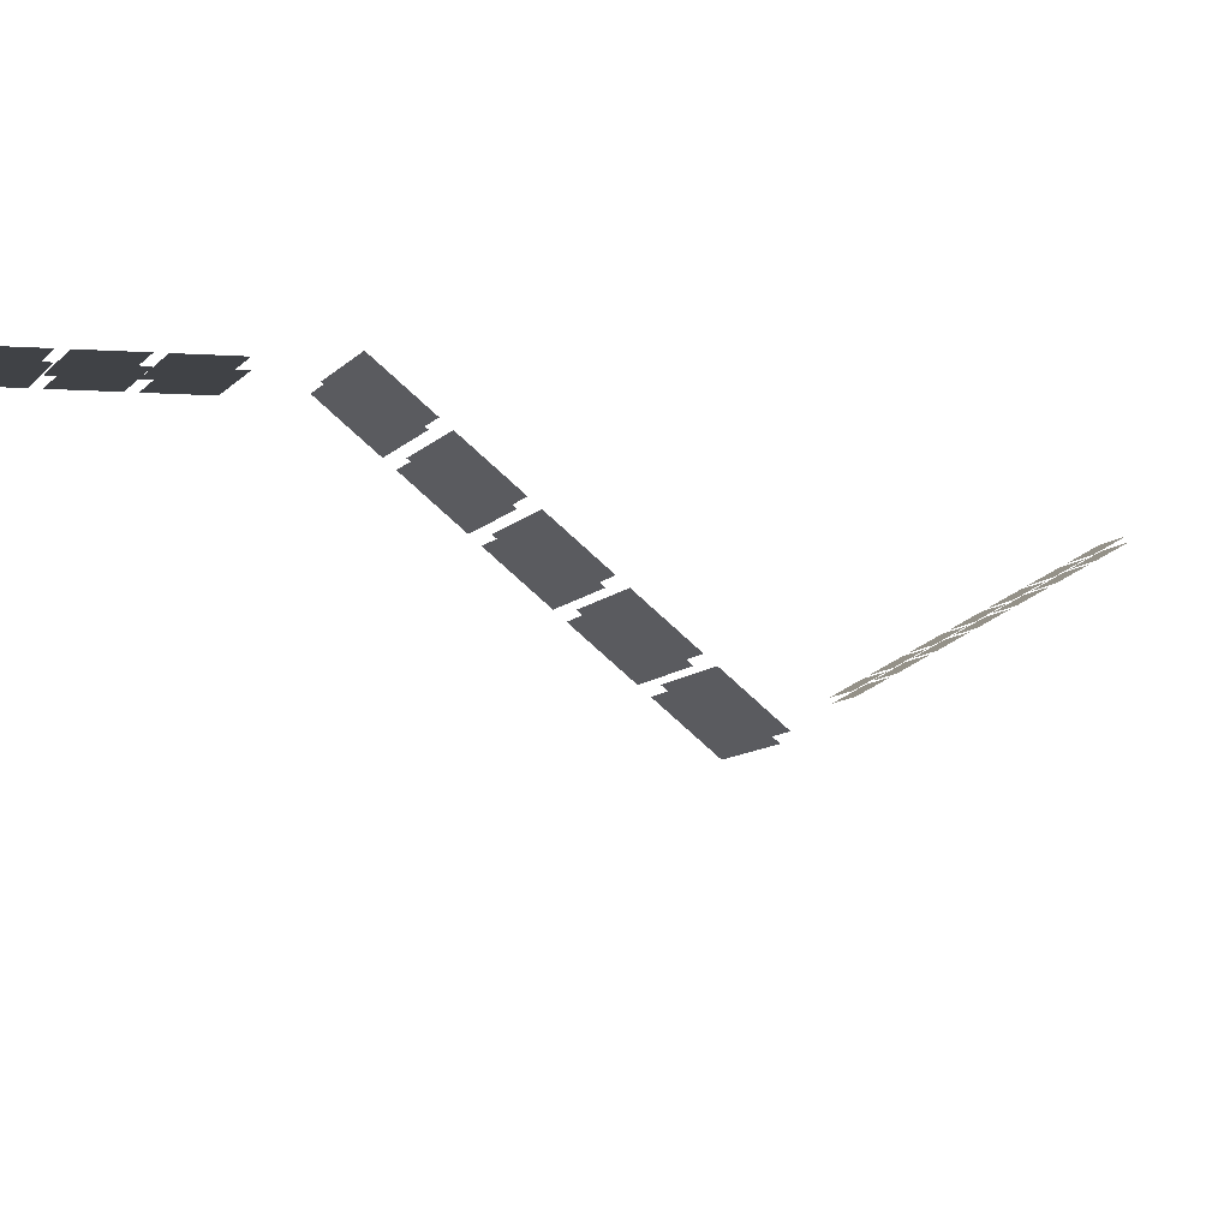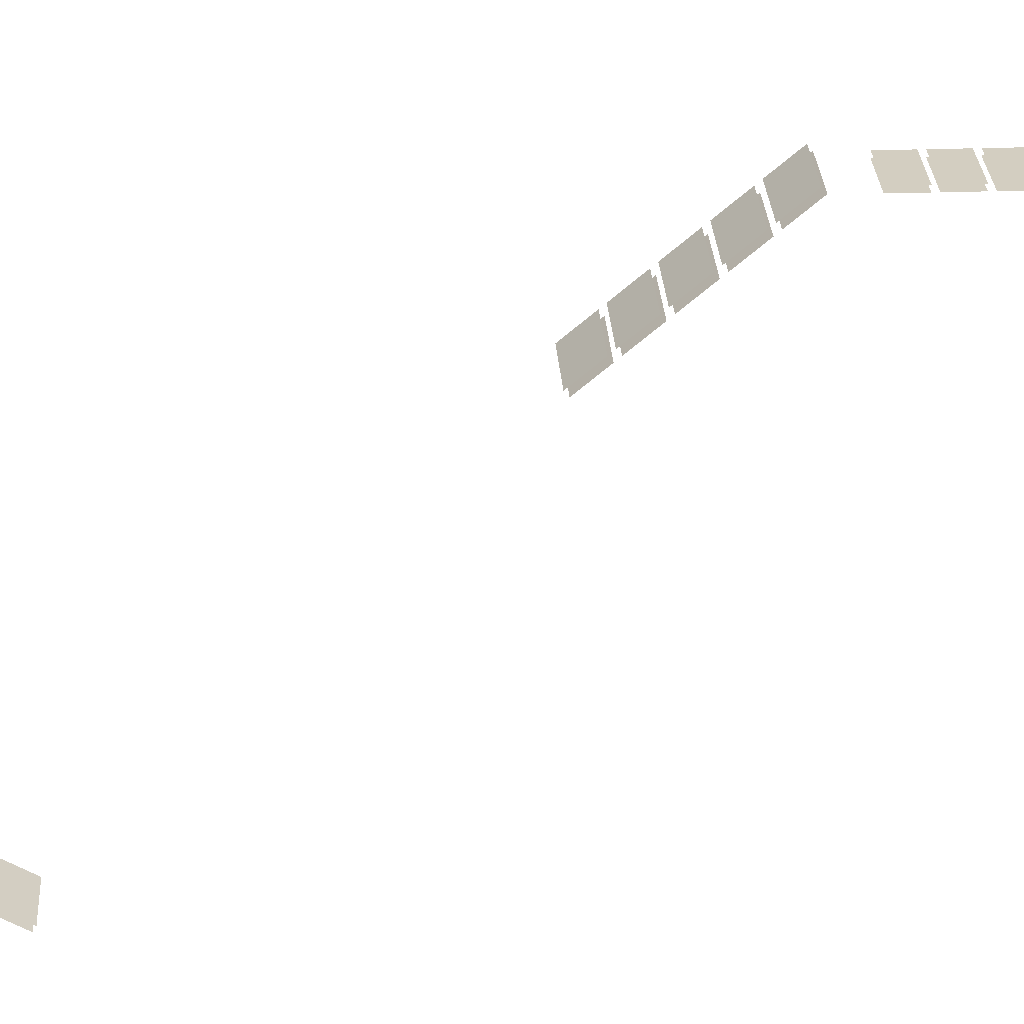
<metadata>
{"format":"obj","ext":"obj","renderer":"f3d","projection":"perspective","resolution":1024,"background":"white","views":[{"elev":-6.1,"azim":10.0,"up":"+Y"},{"elev":25.2,"azim":-158.2,"up":"+Y"}]}
</metadata>
<code>
g Combined_M_Cmn_ami01_Prefab_Mesh
v -72.41 192.1 -139.4
v -75.71 187.8 -128.3
v -79.35 187.8 -136.2
v -68.77 192.1 -131.5
v -75.71 187.8 -128.3
v -65.13 192.1 -123.6
v -72.06 187.8 -120.4
v -68.77 192.1 -131.5
v -80.67 186.9 -135.6
v -83.96 182.6 -124.5
v -87.61 182.6 -132.4
v -77.03 186.9 -127.7
v -83.96 182.6 -124.5
v -73.38 186.9 -119.8
v -80.32 182.6 -116.6
v -77.03 186.9 -127.7
v -88.93 181.8 -131.8
v -92.22 177.5 -120.7
v -95.86 177.5 -128.6
v -85.28 181.8 -123.9
v -92.22 177.5 -120.7
v -81.64 181.8 -116
v -88.58 177.5 -112.8
v -85.28 181.8 -123.9
v -97.18 176.7 -128
v -100.5 172.4 -116.9
v -104.1 172.4 -124.9
v -93.54 176.7 -120.1
v -100.5 172.4 -116.9
v -89.89 176.7 -112.2
v -96.83 172.4 -109
v -93.54 176.7 -120.1
v -105.4 171.5 -124.2
v -108.7 167.2 -113.1
v -112.4 167.2 -121.1
v -101.8 171.5 -116.3
v -108.7 167.2 -113.1
v -98.15 171.5 -108.4
v -105.1 167.2 -105.2
v -101.8 171.5 -116.3
v -121.9 161.3 -116.7
v -125.2 157 -105.5
v -128.9 157 -113.5
v -118.3 161.3 -108.7
v -125.2 157 -105.5
v -114.7 161.3 -100.8
v -121.6 157 -97.62
v -118.3 161.3 -108.7
v -71.76 190.9 -139.7
v -78.7 186.5 -136.5
v -75.06 186.5 -128.6
v -68.12 190.9 -131.8
v -75.06 186.5 -128.6
v -71.41 186.5 -120.7
v -64.48 190.9 -123.9
v -68.12 190.9 -131.8
v -80.02 185.7 -135.9
v -86.95 181.4 -132.7
v -83.31 181.4 -124.8
v -76.38 185.7 -128
v -83.31 181.4 -124.8
v -79.67 181.4 -116.9
v -72.73 185.7 -120.1
v -76.38 185.7 -128
v -88.27 180.6 -132.1
v -95.21 176.3 -128.9
v -91.57 176.3 -121
v -84.63 180.6 -124.2
v -91.57 176.3 -121
v -87.92 176.3 -113.1
v -80.99 180.6 -116.3
v -84.63 180.6 -124.2
v -96.53 175.5 -128.3
v -103.5 171.2 -125.2
v -99.82 171.2 -117.2
v -92.89 175.5 -120.4
v -99.82 171.2 -117.2
v -96.18 171.2 -109.3
v -89.24 175.5 -112.5
v -92.89 175.5 -120.4
v -104.8 170.3 -124.5
v -111.7 166 -121.4
v -108.1 166 -113.4
v -101.1 170.3 -116.6
v -108.1 166 -113.4
v -104.4 166 -105.5
v -97.5 170.3 -108.7
v -101.1 170.3 -116.6
v -121.3 160.1 -117
v -128.2 155.8 -113.8
v -124.6 155.8 -105.8
v -117.7 160.1 -109
v -124.6 155.8 -105.8
v -120.9 155.8 -97.92
v -114 160.1 -101.1
v -117.7 160.1 -109
v -113 165.2 -120.8
v -120 160.9 -117.6
v -116.3 160.9 -109.6
v -109.4 165.2 -112.8
v -116.3 160.9 -109.6
v -112.7 160.9 -101.7
v -105.8 165.2 -104.9
v -109.4 165.2 -112.8
v -113.7 166.4 -120.5
v -117 162.1 -109.3
v -120.6 162.1 -117.3
v -110 166.4 -112.5
v -117 162.1 -109.3
v -106.4 166.4 -104.6
v -113.3 162.1 -101.4
v -110 166.4 -112.5
v -169 170.8 259.8
v -174.4 170.8 276.2
v -179.7 170.8 264.8
v -163.7 170.8 271.2
v -174.4 170.8 276.2
v -158.4 170.8 282.6
v -169.1 170.8 287.5
v -163.7 170.8 271.2
v -181.7 170.8 265.7
v -187.1 170.8 282.1
v -192.4 170.8 270.7
v -176.4 170.8 277.1
v -187.1 170.8 282.1
v -171.1 170.8 288.5
v -181.8 170.8 293.5
v -176.4 170.8 277.1
v -194.5 170.8 271.7
v -199.9 170.8 288
v -205.2 170.8 276.6
v -189.2 170.8 283
v -199.9 170.8 288
v -183.9 170.8 294.4
v -194.6 170.8 299.4
v -189.2 170.8 283
v -207.2 170.8 277.6
v -212.6 170.8 294
v -217.9 170.8 282.6
v -201.9 170.8 289
v -212.6 170.8 294
v -196.6 170.8 300.4
v -207.3 170.8 305.4
v -201.9 170.8 289
v -181.7 168.8 265.7
v -192.4 168.8 270.7
v -187.1 168.8 282.1
v -176.4 168.8 277.1
v -187.1 168.8 282.1
v -181.8 168.8 293.5
v -171.1 168.8 288.5
v -176.4 168.8 277.1
v -169 168.8 259.8
v -179.7 168.8 264.8
v -174.4 168.8 276.2
v -163.7 168.8 271.2
v -174.4 168.8 276.2
v -169.1 168.8 287.5
v -158.4 168.8 282.6
v -163.7 168.8 271.2
v -194.5 168.8 271.7
v -205.2 168.8 276.6
v -199.9 168.8 288
v -189.2 168.8 283
v -199.9 168.8 288
v -194.6 168.8 299.4
v -183.9 168.8 294.4
v -189.2 168.8 283
v -207.2 168.8 277.6
v -217.9 168.8 282.6
v -212.6 168.8 294
v -201.9 168.8 289
v -212.6 168.8 294
v -207.3 168.8 305.4
v -196.6 168.8 300.4
v -201.9 168.8 289
v -98.59 118.9 223.9
v -102.1 128.1 242.4
v -108.5 128.1 228.6
v -92.15 118.9 237.7
v -102.1 128.1 242.4
v -85.72 118.9 251.5
v -95.65 128.1 256.2
v -92.15 118.9 237.7
v -110.4 129.8 229.4
v -113.9 139 247.9
v -120.4 139 234.1
v -104 129.8 243.2
v -113.9 139 247.9
v -97.54 129.8 257
v -107.5 139 261.7
v -104 129.8 243.2
v -122.2 140.8 234.9
v -125.7 150 253.4
v -132.2 150 239.6
v -115.8 140.8 248.8
v -125.7 150 253.4
v -109.4 140.8 262.6
v -119.3 150 267.2
v -115.8 140.8 248.8
v -134.1 151.7 240.5
v -137.6 160.9 258.9
v -144 160.9 245.1
v -127.6 151.7 254.3
v -137.6 160.9 258.9
v -121.2 151.7 268.1
v -131.1 160.9 272.7
v -127.6 151.7 254.3
v -145.9 162.7 246
v -149.4 171.9 264.4
v -155.8 171.9 250.6
v -139.5 162.7 259.8
v -149.4 171.9 264.4
v -133 162.7 273.6
v -143 171.9 278.2
v -139.5 162.7 259.8
v -111.8 128 230.1
v -121.8 137.2 234.7
v -115.3 137.2 248.5
v -105.4 128 243.9
v -115.3 137.2 248.5
v -108.9 137.2 262.3
v -98.94 128 257.7
v -105.4 128 243.9
v -99.99 117 224.6
v -109.9 126.2 229.2
v -103.5 126.2 243
v -93.55 117 238.4
v -103.5 126.2 243
v -97.05 126.2 256.8
v -87.11 117 252.2
v -93.55 117 238.4
v -123.6 138.9 235.6
v -133.6 148.1 240.2
v -127.1 148.1 254
v -117.2 138.9 249.4
v -127.1 148.1 254
v -120.7 148.1 267.8
v -110.8 138.9 263.2
v -117.2 138.9 249.4
v -135.5 149.9 241.1
v -145.4 159.1 245.7
v -139 159.1 259.6
v -129 149.9 254.9
v -139 159.1 259.6
v -132.5 159.1 273.4
v -122.6 149.9 268.7
v -129 149.9 254.9
v -147.3 160.8 246.6
v -157.2 170 251.3
v -150.8 170 265.1
v -140.9 160.8 260.4
v -150.8 170 265.1
v -144.4 170 278.9
v -134.4 160.8 274.2
v -140.9 160.8 260.4
g Combined_M_Cmn_ami01_Prefab_Mesh_0
f 3 2 1
f 4 1 2
f 7 6 5
f 8 5 6
f 11 10 9
f 12 9 10
f 15 14 13
f 16 13 14
f 19 18 17
f 20 17 18
f 23 22 21
f 24 21 22
f 27 26 25
f 28 25 26
f 31 30 29
f 32 29 30
f 35 34 33
f 36 33 34
f 39 38 37
f 40 37 38
f 43 42 41
f 44 41 42
f 47 46 45
f 48 45 46
f 51 50 49
f 49 52 51
f 55 54 53
f 53 56 55
f 59 58 57
f 57 60 59
f 63 62 61
f 61 64 63
f 67 66 65
f 65 68 67
f 71 70 69
f 69 72 71
f 75 74 73
f 73 76 75
f 79 78 77
f 77 80 79
f 83 82 81
f 81 84 83
f 87 86 85
f 85 88 87
f 91 90 89
f 89 92 91
f 95 94 93
f 93 96 95
f 99 98 97
f 97 100 99
f 103 102 101
f 101 104 103
f 107 106 105
f 108 105 106
f 111 110 109
f 112 109 110
f 115 114 113
f 116 113 114
f 119 118 117
f 120 117 118
f 123 122 121
f 124 121 122
f 127 126 125
f 128 125 126
f 131 130 129
f 132 129 130
f 135 134 133
f 136 133 134
f 139 138 137
f 140 137 138
f 143 142 141
f 144 141 142
f 147 146 145
f 145 148 147
f 151 150 149
f 149 152 151
f 155 154 153
f 153 156 155
f 159 158 157
f 157 160 159
f 163 162 161
f 161 164 163
f 167 166 165
f 165 168 167
f 171 170 169
f 169 172 171
f 175 174 173
f 173 176 175
f 179 178 177
f 180 177 178
f 183 182 181
f 184 181 182
f 187 186 185
f 188 185 186
f 191 190 189
f 192 189 190
f 195 194 193
f 196 193 194
f 199 198 197
f 200 197 198
f 203 202 201
f 204 201 202
f 207 206 205
f 208 205 206
f 211 210 209
f 212 209 210
f 215 214 213
f 216 213 214
f 219 218 217
f 217 220 219
f 223 222 221
f 221 224 223
f 227 226 225
f 225 228 227
f 231 230 229
f 229 232 231
f 235 234 233
f 233 236 235
f 239 238 237
f 237 240 239
f 243 242 241
f 241 244 243
f 247 246 245
f 245 248 247
f 251 250 249
f 249 252 251
f 255 254 253
f 253 256 255

</code>
